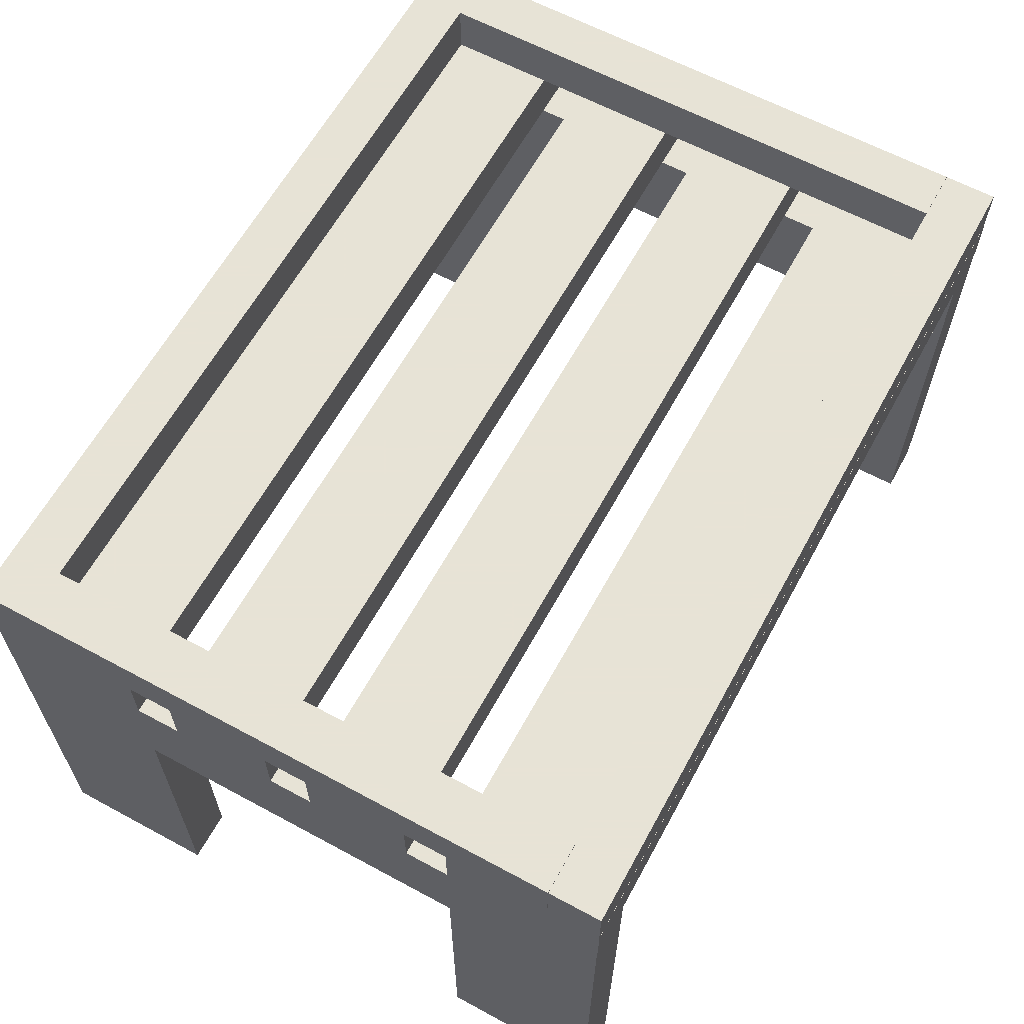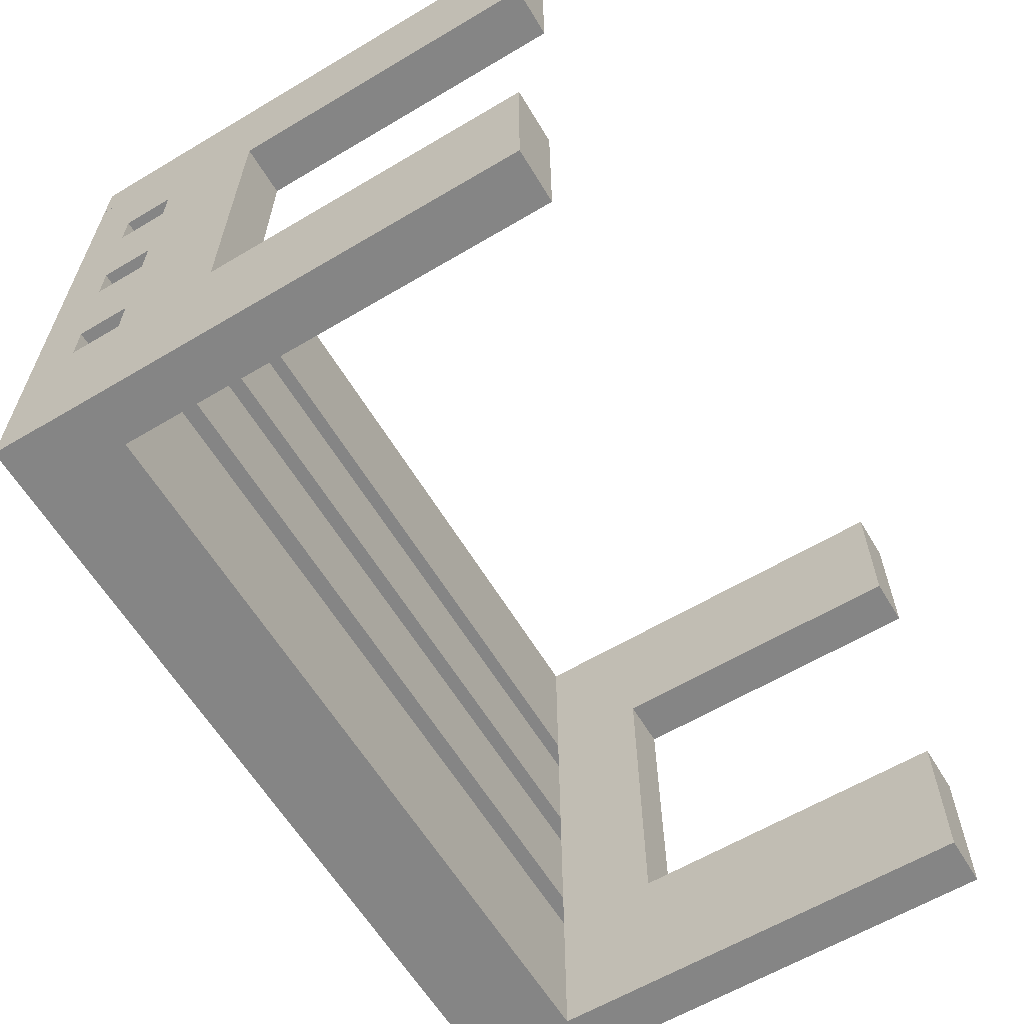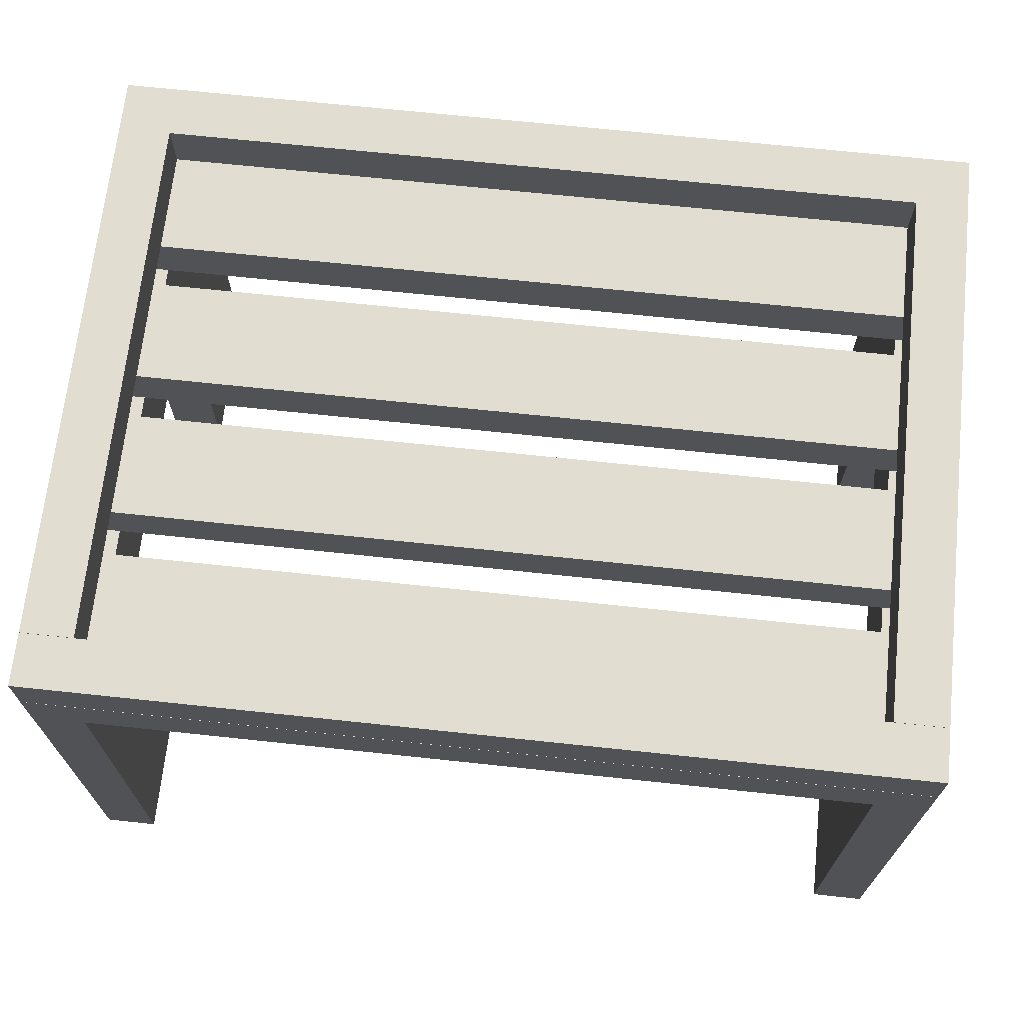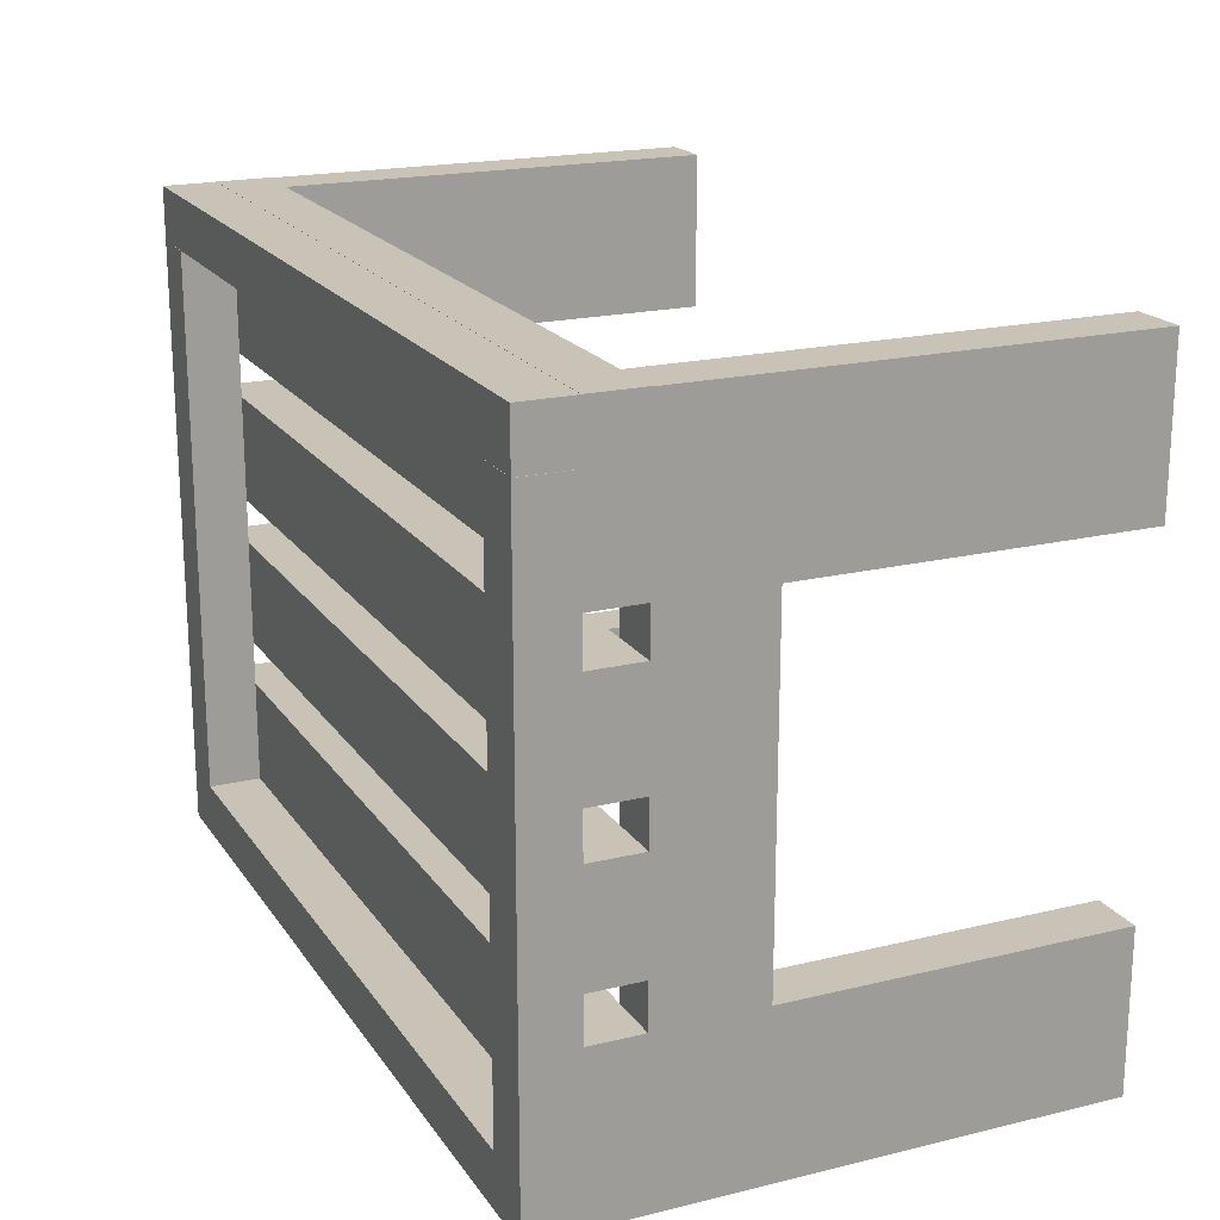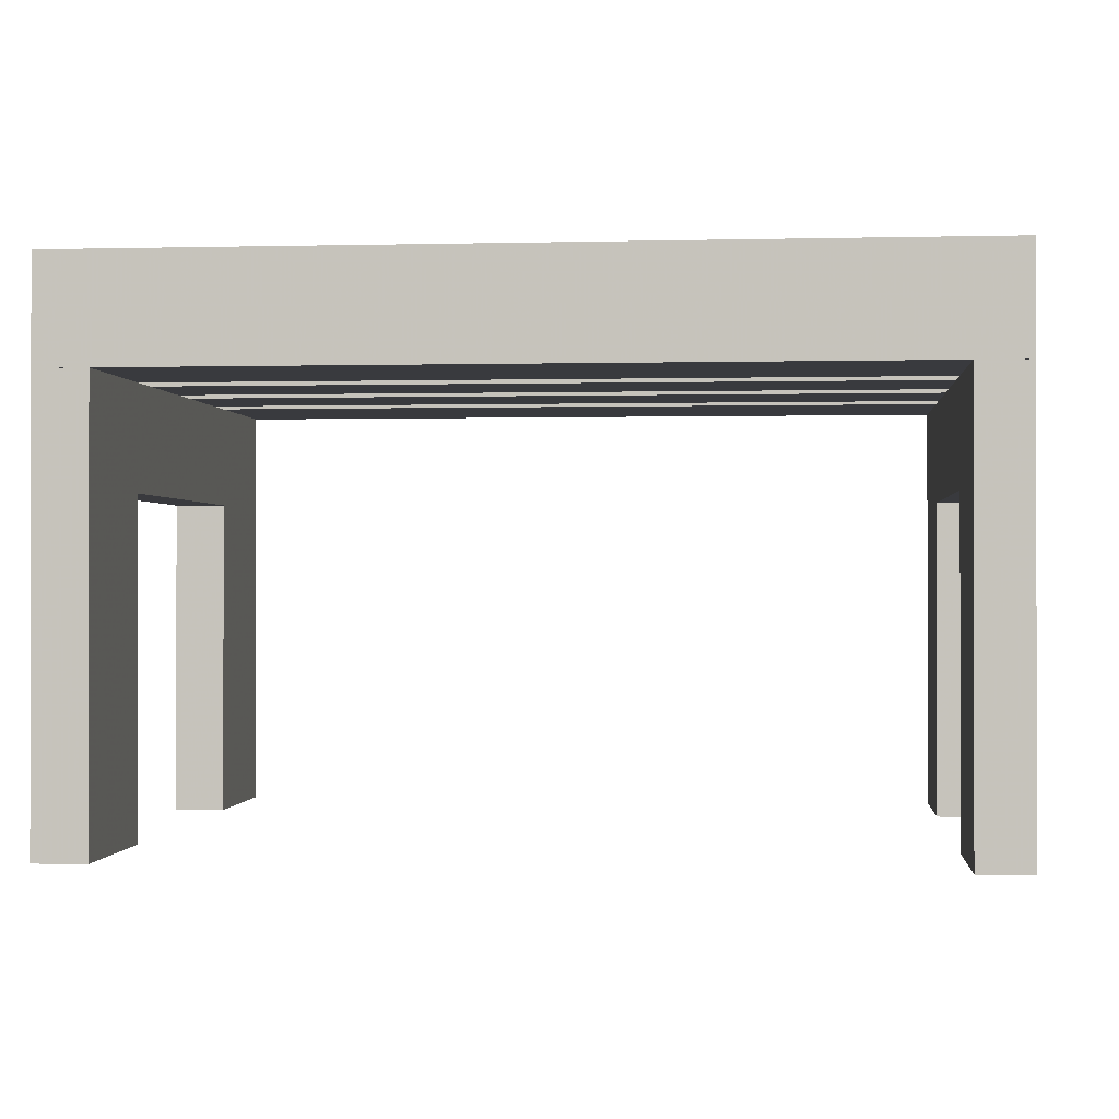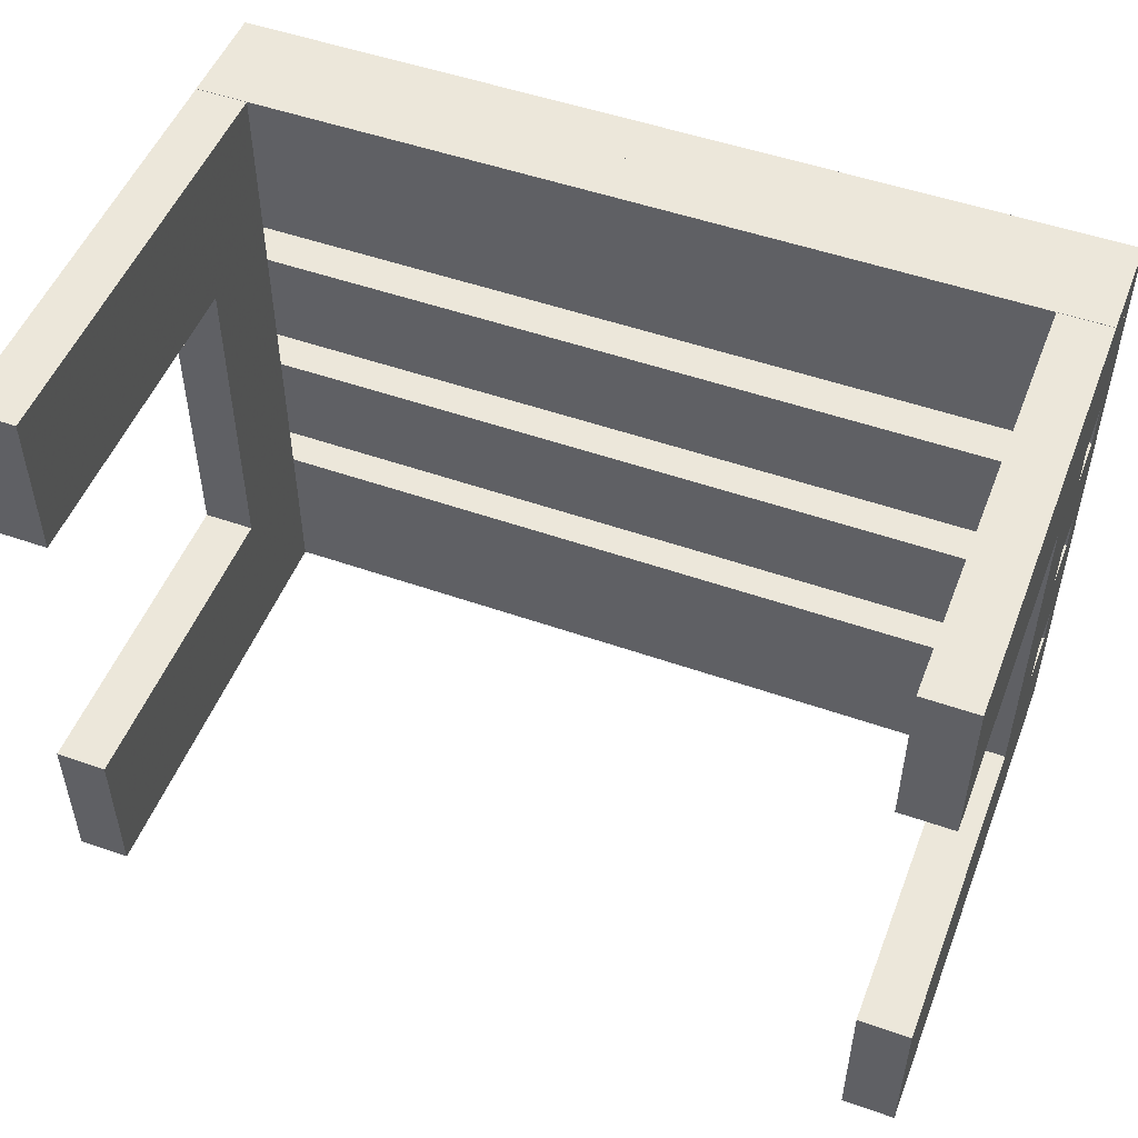
<metadata>
{"format":"obj","ext":"obj","renderer":"f3d","projection":"perspective","resolution":1024,"background":"white","views":[{"elev":62.6,"azim":118.7,"up":"+Z"},{"elev":-61.8,"azim":121.1,"up":"+Y"},{"elev":68.7,"azim":-173.9,"up":"+Z"},{"elev":19.5,"azim":65.7,"up":"+Y"},{"elev":-0.6,"azim":-174.5,"up":"+Z"},{"elev":50.8,"azim":-159.0,"up":"+Y"}]}
</metadata>
<code>
o obj_0
v 100 		-27.99 		112
v 100 		-17.92 		112
v 100 		6.078 		112
v 100 		16.08 		112
v 100 		40.08 		112
v 100 		50.08 		112
v 100 		74 		112
v 100 		74 		124
v -100 		50 		100
v 100 		-63.8 		124
v 100 		-63.8 		112
v -100 		50 		76
v -100 		-28 		76
v 100 		74.04 		124
v 100 		74.04 		112
v 100 		86.04 		112
v 100 		86.04 		124
v -88 		-64 		100
v -88 		-64 		0
v -88 		-28 		0
v -88 		50 		100
v -88 		-28 		76
v -88 		-28 		100
v -100 		74.04 		124
v -88 		-63.99 		100
v 100 		-17.92 		100
v -88 		50.08 		100
v 100 		50.08 		100
v 100 		6.078 		100
v -100 		74.04 		112
v -100 		50.08 		100
v 100 		16.08 		100
v -88 		50 		76
v 100 		40.08 		100
v -88 		50 		0
v -88 		86 		0
v -88 		86 		100
v -100 		86.04 		112
v 88 		16.08 		100
v -100 		86.04 		124
v -100 		-28 		100
v -100 		-27.99 		100
v 100 		86 		100
v -88 		16.08 		100
v -100 		-17.92 		100
v 100 		86.08 		100
v -88 		40.08 		100
v 100 		86.08 		112
v -100 		6.078 		100
v 88 		40.08 		100
v -100 		-27.99 		112
v -100 		16.08 		100
v -100 		-17.92 		112
v 88 		50 		100
v -88 		-17.92 		112
v -88 		-27.99 		112
v 88 		50 		76
v 88 		-28 		76
v 88 		-28 		100
v 88 		-27.99 		100
v 88 		-17.92 		100
v 100 		-63.99 		112
v 100 		-63.99 		100
v 88 		6.078 		100
v 100 		-28 		100
v -100 		40.08 		100
v 100 		-27.99 		100
v 88 		50.08 		100
v -100 		-28 		0
v -100 		-64 		0
v 88 		86 		100
v -100 		-64 		100
v -100 		-63.99 		100
v 88 		86 		0
v 100 		-28 		76
v 88 		50 		0
v 88 		86.08 		100
v -100 		86 		100
v -100 		86 		0
v -100 		50 		0
v -100 		86.08 		100
v 88 		-28 		0
v 88 		-64 		0
v 88 		-64 		100
v 88 		-63.99 		100
v -100 		6.078 		112
v -88 		-27.99 		100
v 88 		74 		124
v 88 		-51.8 		124
v -100 		40.08 		112
v -100 		-63.99 		112
v -100 		16.08 		112
v 88 		-17.92 		112
v -100 		86.08 		112
v -88 		-17.92 		100
v -100 		50.08 		112
v -100 		74 		112
v 88 		6.078 		112
v 88 		16.08 		112
v 88 		74 		112
v -100 		-63.8 		112
v -88 		16.08 		112
v -88 		6.078 		112
v -88 		-51.8 		124
v 88 		40.08 		112
v -88 		74 		124
v -100 		74 		124
v 88 		50.08 		112
v -100 		-63.8 		124
v 88 		-27.99 		112
v -88 		50.08 		112
v -88 		40.08 		112
v -88 		-51.8 		112
v -88 		74 		112
v 100 		50 		100
v 88 		-51.8 		112
v -88 		6.078 		100
v 100 		50 		76
v 100 		50 		0
v 100 		86 		0
v 100 		-64 		100
v 100 		-64 		0
v 100 		-28 		0
g group_0_3888547
f 2 26 29
f 2 29 3
f 4 32 34
f 4 34 5
f 39 44 47
f 39 47 50
f 60 61 58
f 59 60 58
f 61 64 58
f 57 58 64
f 64 39 57
f 39 50 57
f 54 57 50
f 42 45 13
f 41 42 13
f 45 49 13
f 12 13 49
f 49 52 12
f 52 66 12
f 9 12 66
f 86 49 45
f 86 45 53
f 90 66 52
f 90 52 92
f 93 61 26
f 93 26 2
f 3 29 64
f 3 64 98
f 53 45 95
f 61 93 95
f 93 55 95
f 53 95 55
f 99 39 32
f 99 32 4
f 5 34 50
f 5 50 105
f 98 103 55
f 98 55 93
f 105 112 102
f 105 102 99
f 26 61 60
f 26 60 67
f 32 39 64
f 32 64 29
f 115 54 50
f 115 50 34
f 22 13 12
f 22 12 33
f 47 44 33
f 21 47 33
f 44 117 33
f 22 33 117
f 117 95 22
f 95 87 22
f 23 22 87
f 98 64 117
f 49 86 117
f 86 103 117
f 98 117 103
f 34 32 118
f 115 34 118
f 32 29 118
f 75 118 29
f 29 26 75
f 26 67 75
f 65 75 67
f 87 95 45
f 87 45 42
f 92 52 44
f 39 99 44
f 99 102 44
f 92 44 102
f 117 44 52
f 117 52 49
f 105 50 47
f 66 90 47
f 90 112 47
f 105 47 112
f 61 95 117
f 61 117 64
f 47 21 9
f 47 9 66
f 75 58 57
f 75 57 118
g group_0_4634441
f 2 3 10
f 8 10 3
f 8 3 4
f 8 4 5
f 6 8 5
f 7 8 6
f 1 2 10
f 11 1 10
f 14 15 16
f 14 16 17
f 14 24 30
f 17 38 40
f 51 53 55
f 51 55 56
f 8 88 89
f 8 89 10
f 8 7 100
f 8 100 88
f 86 92 102
f 86 102 103
f 14 30 15
f 104 106 107
f 38 17 16
f 107 109 104
f 109 10 104
f 89 104 10
f 2 1 110
f 2 110 93
f 90 96 111
f 90 111 112
f 14 17 24
f 40 24 17
f 11 10 101
f 109 101 10
f 4 3 98
f 4 98 99
f 104 113 56
f 104 56 55
f 104 55 103
f 104 103 102
f 112 106 102
f 111 106 112
f 114 106 111
f 104 102 106
f 106 114 97
f 106 97 107
f 89 116 113
f 89 113 104
f 107 97 96
f 107 96 90
f 107 90 92
f 107 92 86
f 53 109 86
f 51 109 53
f 101 109 51
f 6 5 105
f 6 105 108
f 107 86 109
f 40 38 30
f 40 30 24
f 108 105 88
f 100 108 88
f 105 99 88
f 89 88 99
f 99 98 89
f 98 93 89
f 93 110 89
f 116 89 110
g group_0_15277357
f 20 22 19
f 22 25 19
f 23 25 22
f 18 19 25
f 21 27 31
f 21 31 9
f 15 7 43
f 48 16 46
f 43 46 16
f 16 15 43
f 28 43 7
f 6 28 7
f 35 36 33
f 36 37 33
f 27 33 37
f 21 33 27
f 65 11 63
f 67 1 65
f 1 11 65
f 62 63 11
f 69 70 13
f 70 73 13
f 72 73 70
f 41 13 73
f 68 27 37
f 81 77 37
f 77 71 37
f 68 37 71
f 76 57 74
f 71 74 57
f 54 68 57
f 71 57 68
f 38 16 48
f 80 12 79
f 78 79 12
f 9 31 12
f 78 12 31
f 37 78 81
f 82 83 58
f 83 85 58
f 84 85 83
f 59 58 85
f 85 25 23
f 87 60 23
f 60 59 23
f 85 23 59
f 62 85 63
f 91 73 25
f 85 62 25
f 91 25 62
f 78 38 81
f 96 97 31
f 78 31 97
f 97 30 78
f 30 38 78
f 94 81 38
f 51 42 41
f 91 101 73
f 41 73 101
f 51 41 101
f 108 68 28
f 108 28 6
f 48 46 77
f 1 67 60
f 1 60 110
f 111 108 114
f 108 100 114
f 30 114 100
f 19 70 69
f 19 69 20
f 97 114 30
f 35 80 79
f 35 79 36
f 72 70 19
f 72 19 18
f 48 94 38
f 46 43 71
f 46 71 77
f 91 62 101
f 11 101 62
f 13 22 20
f 13 20 69
f 110 56 113
f 110 113 116
f 33 12 80
f 33 80 35
f 37 36 79
f 37 79 78
f 18 25 73
f 18 73 72
f 119 120 118
f 120 43 118
f 28 118 43
f 115 118 28
f 123 75 122
f 75 63 122
f 65 63 75
f 121 122 63
f 28 68 54
f 28 54 115
f 63 85 84
f 63 84 121
f 96 31 27
f 68 108 27
f 108 111 27
f 96 27 111
f 15 30 100
f 15 100 7
f 81 94 77
f 48 77 94
f 110 60 87
f 42 51 87
f 51 56 87
f 110 87 56
f 119 76 74
f 119 74 120
f 122 83 82
f 122 82 123
f 84 83 122
f 84 122 121
f 118 57 76
f 118 76 119
f 43 120 74
f 43 74 71
f 58 75 123
f 58 123 82

</code>
